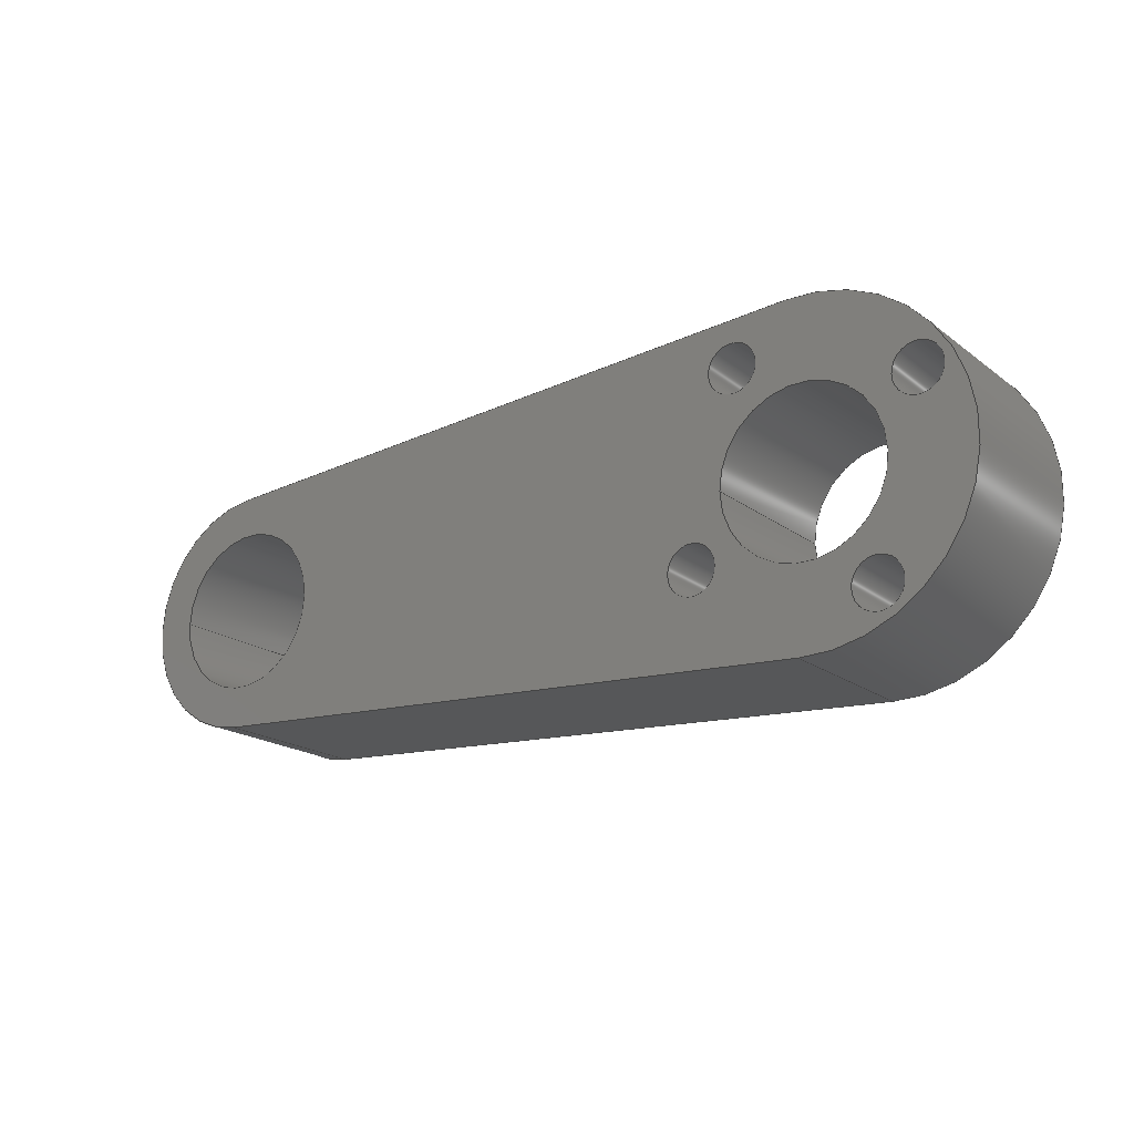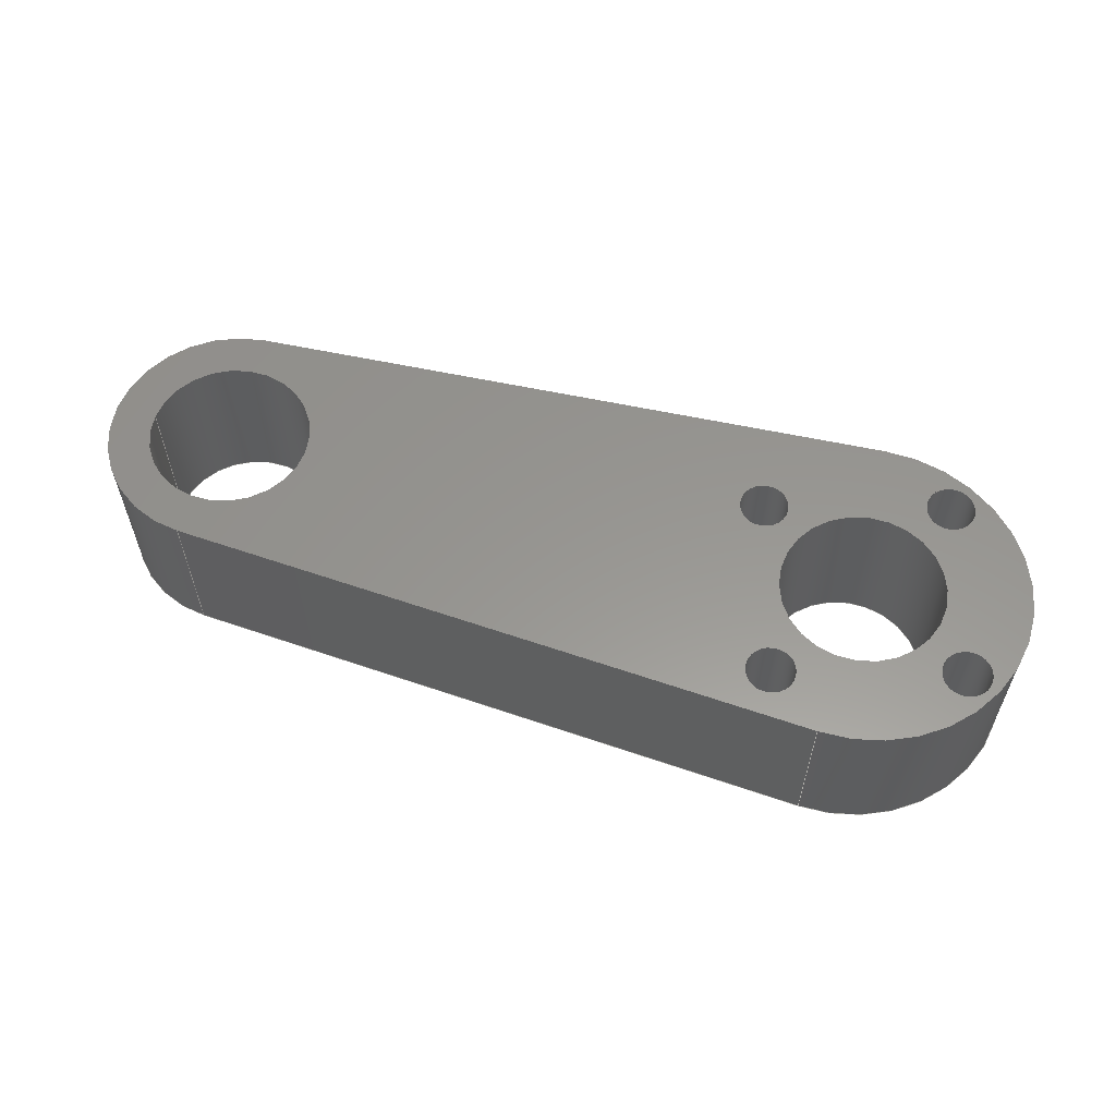
<metadata>
{"format":"step","ext":"step","renderer":"f3d","projection":"perspective","resolution":1024,"background":"white","views":[{"elev":-19.1,"azim":-143.9,"up":"+Y"},{"elev":58.3,"azim":-163.9,"up":"+Z"}]}
</metadata>
<code>
ISO-10303-21;
DATA;
#1=MECHANICAL_DESIGN_GEOMETRIC_PRESENTATION_REPRESENTATION('',(#4),#418);
#2=SHAPE_REPRESENTATION_RELATIONSHIP('SRR','None',#425,#3);
#3=ADVANCED_BREP_SHAPE_REPRESENTATION('',(#5),#417);
#4=STYLED_ITEM('',(#434),#5);
#5=MANIFOLD_SOLID_BREP('Solid1',#232);
#6=FACE_BOUND('',#45,.T.);
#7=FACE_BOUND('',#46,.T.);
#8=FACE_BOUND('',#47,.T.);
#9=FACE_BOUND('',#48,.T.);
#10=FACE_BOUND('',#49,.T.);
#11=FACE_BOUND('',#50,.T.);
#12=FACE_BOUND('',#52,.T.);
#13=FACE_BOUND('',#53,.T.);
#14=FACE_BOUND('',#54,.T.);
#15=FACE_BOUND('',#55,.T.);
#16=FACE_BOUND('',#56,.T.);
#17=FACE_BOUND('',#57,.T.);
#18=PLANE('',#270);
#19=PLANE('',#274);
#20=PLANE('',#278);
#21=PLANE('',#279);
#22=FACE_OUTER_BOUND('',#34,.T.);
#23=FACE_OUTER_BOUND('',#35,.T.);
#24=FACE_OUTER_BOUND('',#36,.T.);
#25=FACE_OUTER_BOUND('',#37,.T.);
#26=FACE_OUTER_BOUND('',#38,.T.);
#27=FACE_OUTER_BOUND('',#39,.T.);
#28=FACE_OUTER_BOUND('',#40,.T.);
#29=FACE_OUTER_BOUND('',#41,.T.);
#30=FACE_OUTER_BOUND('',#42,.T.);
#31=FACE_OUTER_BOUND('',#43,.T.);
#32=FACE_OUTER_BOUND('',#44,.T.);
#33=FACE_OUTER_BOUND('',#51,.T.);
#34=EDGE_LOOP('',(#152,#153,#154,#155));
#35=EDGE_LOOP('',(#156,#157,#158,#159));
#36=EDGE_LOOP('',(#160,#161,#162,#163));
#37=EDGE_LOOP('',(#164,#165,#166,#167));
#38=EDGE_LOOP('',(#168,#169,#170,#171));
#39=EDGE_LOOP('',(#172,#173,#174,#175));
#40=EDGE_LOOP('',(#176,#177,#178,#179));
#41=EDGE_LOOP('',(#180,#181,#182,#183));
#42=EDGE_LOOP('',(#184,#185,#186,#187));
#43=EDGE_LOOP('',(#188,#189,#190,#191));
#44=EDGE_LOOP('',(#192,#193,#194,#195));
#45=EDGE_LOOP('',(#196));
#46=EDGE_LOOP('',(#197));
#47=EDGE_LOOP('',(#198));
#48=EDGE_LOOP('',(#199));
#49=EDGE_LOOP('',(#200));
#50=EDGE_LOOP('',(#201));
#51=EDGE_LOOP('',(#202,#203,#204,#205));
#52=EDGE_LOOP('',(#206));
#53=EDGE_LOOP('',(#207));
#54=EDGE_LOOP('',(#208));
#55=EDGE_LOOP('',(#209));
#56=EDGE_LOOP('',(#210));
#57=EDGE_LOOP('',(#211));
#58=LINE('',#357,#72);
#59=LINE('',#363,#73);
#60=LINE('',#369,#74);
#61=LINE('',#375,#75);
#62=LINE('',#381,#76);
#63=LINE('',#387,#77);
#64=LINE('',#392,#78);
#65=LINE('',#394,#79);
#66=LINE('',#396,#80);
#67=LINE('',#397,#81);
#68=LINE('',#403,#82);
#69=LINE('',#406,#83);
#70=LINE('',#408,#84);
#71=LINE('',#409,#85);
#72=VECTOR('',#286,1.5);
#73=VECTOR('',#293,1.5);
#74=VECTOR('',#300,1.5);
#75=VECTOR('',#307,1.5);
#76=VECTOR('',#314,5);
#77=VECTOR('',#321,5);
#78=VECTOR('',#326,10);
#79=VECTOR('',#327,10);
#80=VECTOR('',#328,10);
#81=VECTOR('',#329,10);
#82=VECTOR('',#336,10);
#83=VECTOR('',#339,10);
#84=VECTOR('',#340,10);
#85=VECTOR('',#341,10);
#86=CIRCLE('',#253,1.5);
#87=CIRCLE('',#254,1.5);
#88=CIRCLE('',#256,1.5);
#89=CIRCLE('',#257,1.5);
#90=CIRCLE('',#259,1.5);
#91=CIRCLE('',#260,1.5);
#92=CIRCLE('',#262,1.5);
#93=CIRCLE('',#263,1.5);
#94=CIRCLE('',#265,5);
#95=CIRCLE('',#266,5);
#96=CIRCLE('',#268,5);
#97=CIRCLE('',#269,5);
#98=CIRCLE('',#272,10);
#99=CIRCLE('',#273,10);
#100=CIRCLE('',#276,7.5);
#101=CIRCLE('',#277,7.5);
#102=VERTEX_POINT('',#354);
#103=VERTEX_POINT('',#356);
#104=VERTEX_POINT('',#360);
#105=VERTEX_POINT('',#362);
#106=VERTEX_POINT('',#366);
#107=VERTEX_POINT('',#368);
#108=VERTEX_POINT('',#372);
#109=VERTEX_POINT('',#374);
#110=VERTEX_POINT('',#378);
#111=VERTEX_POINT('',#380);
#112=VERTEX_POINT('',#384);
#113=VERTEX_POINT('',#386);
#114=VERTEX_POINT('',#390);
#115=VERTEX_POINT('',#391);
#116=VERTEX_POINT('',#393);
#117=VERTEX_POINT('',#395);
#118=VERTEX_POINT('',#399);
#119=VERTEX_POINT('',#401);
#120=VERTEX_POINT('',#405);
#121=VERTEX_POINT('',#407);
#122=EDGE_CURVE('',#102,#102,#86,.T.);
#123=EDGE_CURVE('',#102,#103,#58,.T.);
#124=EDGE_CURVE('',#103,#103,#87,.T.);
#125=EDGE_CURVE('',#104,#104,#88,.T.);
#126=EDGE_CURVE('',#104,#105,#59,.T.);
#127=EDGE_CURVE('',#105,#105,#89,.T.);
#128=EDGE_CURVE('',#106,#106,#90,.T.);
#129=EDGE_CURVE('',#106,#107,#60,.T.);
#130=EDGE_CURVE('',#107,#107,#91,.T.);
#131=EDGE_CURVE('',#108,#108,#92,.T.);
#132=EDGE_CURVE('',#108,#109,#61,.T.);
#133=EDGE_CURVE('',#109,#109,#93,.T.);
#134=EDGE_CURVE('',#110,#110,#94,.T.);
#135=EDGE_CURVE('',#110,#111,#62,.T.);
#136=EDGE_CURVE('',#111,#111,#95,.T.);
#137=EDGE_CURVE('',#112,#112,#96,.T.);
#138=EDGE_CURVE('',#112,#113,#63,.T.);
#139=EDGE_CURVE('',#113,#113,#97,.T.);
#140=EDGE_CURVE('',#114,#115,#64,.T.);
#141=EDGE_CURVE('',#115,#116,#65,.T.);
#142=EDGE_CURVE('',#117,#116,#66,.T.);
#143=EDGE_CURVE('',#114,#117,#67,.T.);
#144=EDGE_CURVE('',#118,#114,#98,.T.);
#145=EDGE_CURVE('',#119,#117,#99,.T.);
#146=EDGE_CURVE('',#118,#119,#68,.T.);
#147=EDGE_CURVE('',#120,#118,#69,.T.);
#148=EDGE_CURVE('',#121,#119,#70,.T.);
#149=EDGE_CURVE('',#120,#121,#71,.T.);
#150=EDGE_CURVE('',#115,#120,#100,.T.);
#151=EDGE_CURVE('',#116,#121,#101,.T.);
#152=ORIENTED_EDGE('',*,*,#122,.F.);
#153=ORIENTED_EDGE('',*,*,#123,.T.);
#154=ORIENTED_EDGE('',*,*,#124,.F.);
#155=ORIENTED_EDGE('',*,*,#123,.F.);
#156=ORIENTED_EDGE('',*,*,#125,.F.);
#157=ORIENTED_EDGE('',*,*,#126,.T.);
#158=ORIENTED_EDGE('',*,*,#127,.F.);
#159=ORIENTED_EDGE('',*,*,#126,.F.);
#160=ORIENTED_EDGE('',*,*,#128,.F.);
#161=ORIENTED_EDGE('',*,*,#129,.T.);
#162=ORIENTED_EDGE('',*,*,#130,.F.);
#163=ORIENTED_EDGE('',*,*,#129,.F.);
#164=ORIENTED_EDGE('',*,*,#131,.F.);
#165=ORIENTED_EDGE('',*,*,#132,.T.);
#166=ORIENTED_EDGE('',*,*,#133,.F.);
#167=ORIENTED_EDGE('',*,*,#132,.F.);
#168=ORIENTED_EDGE('',*,*,#134,.T.);
#169=ORIENTED_EDGE('',*,*,#135,.T.);
#170=ORIENTED_EDGE('',*,*,#136,.F.);
#171=ORIENTED_EDGE('',*,*,#135,.F.);
#172=ORIENTED_EDGE('',*,*,#137,.T.);
#173=ORIENTED_EDGE('',*,*,#138,.T.);
#174=ORIENTED_EDGE('',*,*,#139,.F.);
#175=ORIENTED_EDGE('',*,*,#138,.F.);
#176=ORIENTED_EDGE('',*,*,#140,.T.);
#177=ORIENTED_EDGE('',*,*,#141,.T.);
#178=ORIENTED_EDGE('',*,*,#142,.F.);
#179=ORIENTED_EDGE('',*,*,#143,.F.);
#180=ORIENTED_EDGE('',*,*,#144,.T.);
#181=ORIENTED_EDGE('',*,*,#143,.T.);
#182=ORIENTED_EDGE('',*,*,#145,.F.);
#183=ORIENTED_EDGE('',*,*,#146,.F.);
#184=ORIENTED_EDGE('',*,*,#147,.T.);
#185=ORIENTED_EDGE('',*,*,#146,.T.);
#186=ORIENTED_EDGE('',*,*,#148,.F.);
#187=ORIENTED_EDGE('',*,*,#149,.F.);
#188=ORIENTED_EDGE('',*,*,#150,.T.);
#189=ORIENTED_EDGE('',*,*,#149,.T.);
#190=ORIENTED_EDGE('',*,*,#151,.F.);
#191=ORIENTED_EDGE('',*,*,#141,.F.);
#192=ORIENTED_EDGE('',*,*,#151,.T.);
#193=ORIENTED_EDGE('',*,*,#148,.T.);
#194=ORIENTED_EDGE('',*,*,#145,.T.);
#195=ORIENTED_EDGE('',*,*,#142,.T.);
#196=ORIENTED_EDGE('',*,*,#122,.T.);
#197=ORIENTED_EDGE('',*,*,#125,.T.);
#198=ORIENTED_EDGE('',*,*,#128,.T.);
#199=ORIENTED_EDGE('',*,*,#131,.T.);
#200=ORIENTED_EDGE('',*,*,#139,.T.);
#201=ORIENTED_EDGE('',*,*,#136,.T.);
#202=ORIENTED_EDGE('',*,*,#150,.F.);
#203=ORIENTED_EDGE('',*,*,#140,.F.);
#204=ORIENTED_EDGE('',*,*,#144,.F.);
#205=ORIENTED_EDGE('',*,*,#147,.F.);
#206=ORIENTED_EDGE('',*,*,#124,.T.);
#207=ORIENTED_EDGE('',*,*,#127,.T.);
#208=ORIENTED_EDGE('',*,*,#130,.T.);
#209=ORIENTED_EDGE('',*,*,#133,.T.);
#210=ORIENTED_EDGE('',*,*,#137,.F.);
#211=ORIENTED_EDGE('',*,*,#134,.F.);
#212=CYLINDRICAL_SURFACE('',#252,1.5);
#213=CYLINDRICAL_SURFACE('',#255,1.5);
#214=CYLINDRICAL_SURFACE('',#258,1.5);
#215=CYLINDRICAL_SURFACE('',#261,1.5);
#216=CYLINDRICAL_SURFACE('',#264,5);
#217=CYLINDRICAL_SURFACE('',#267,5);
#218=CYLINDRICAL_SURFACE('',#271,10);
#219=CYLINDRICAL_SURFACE('',#275,7.5);
#220=ADVANCED_FACE('',(#22),#212,.F.);
#221=ADVANCED_FACE('',(#23),#213,.F.);
#222=ADVANCED_FACE('',(#24),#214,.F.);
#223=ADVANCED_FACE('',(#25),#215,.F.);
#224=ADVANCED_FACE('',(#26),#216,.F.);
#225=ADVANCED_FACE('',(#27),#217,.F.);
#226=ADVANCED_FACE('',(#28),#18,.T.);
#227=ADVANCED_FACE('',(#29),#218,.T.);
#228=ADVANCED_FACE('',(#30),#19,.T.);
#229=ADVANCED_FACE('',(#31),#219,.T.);
#230=ADVANCED_FACE('',(#32,#6,#7,#8,#9,#10,#11),#20,.T.);
#231=ADVANCED_FACE('',(#33,#12,#13,#14,#15,#16,#17),#21,.F.);
#232=CLOSED_SHELL('',(#220,#221,#222,#223,#224,#225,#226,#227,#228,#229,
#230,#231));
#233=DERIVED_UNIT_ELEMENT(#235,1);
#234=DERIVED_UNIT_ELEMENT(#420,3);
#235=(
MASS_UNIT()
NAMED_UNIT(*)
SI_UNIT($,.GRAM.)
);
#236=DERIVED_UNIT((#233,#234));
#237=MEASURE_REPRESENTATION_ITEM('density measure',
POSITIVE_RATIO_MEASURE(1),#236);
#238=PROPERTY_DEFINITION_REPRESENTATION(#243,#240);
#239=PROPERTY_DEFINITION_REPRESENTATION(#244,#241);
#240=REPRESENTATION('material name',(#242),#417);
#241=REPRESENTATION('density',(#237),#417);
#242=DESCRIPTIVE_REPRESENTATION_ITEM('Generic','Generic');
#243=PROPERTY_DEFINITION('material property','material name',#427);
#244=PROPERTY_DEFINITION('material property','density of part',#427);
#245=DATE_TIME_ROLE('creation_date');
#246=APPLIED_DATE_AND_TIME_ASSIGNMENT(#247,#245,(#427));
#247=DATE_AND_TIME(#248,#249);
#248=CALENDAR_DATE(2021,23,10);
#249=LOCAL_TIME(0,0,0,#250);
#250=COORDINATED_UNIVERSAL_TIME_OFFSET(0,0,.BEHIND.);
#251=AXIS2_PLACEMENT_3D('placement',#352,#280,#281);
#252=AXIS2_PLACEMENT_3D('',#353,#282,#283);
#253=AXIS2_PLACEMENT_3D('',#355,#284,#285);
#254=AXIS2_PLACEMENT_3D('',#358,#287,#288);
#255=AXIS2_PLACEMENT_3D('',#359,#289,#290);
#256=AXIS2_PLACEMENT_3D('',#361,#291,#292);
#257=AXIS2_PLACEMENT_3D('',#364,#294,#295);
#258=AXIS2_PLACEMENT_3D('',#365,#296,#297);
#259=AXIS2_PLACEMENT_3D('',#367,#298,#299);
#260=AXIS2_PLACEMENT_3D('',#370,#301,#302);
#261=AXIS2_PLACEMENT_3D('',#371,#303,#304);
#262=AXIS2_PLACEMENT_3D('',#373,#305,#306);
#263=AXIS2_PLACEMENT_3D('',#376,#308,#309);
#264=AXIS2_PLACEMENT_3D('',#377,#310,#311);
#265=AXIS2_PLACEMENT_3D('',#379,#312,#313);
#266=AXIS2_PLACEMENT_3D('',#382,#315,#316);
#267=AXIS2_PLACEMENT_3D('',#383,#317,#318);
#268=AXIS2_PLACEMENT_3D('',#385,#319,#320);
#269=AXIS2_PLACEMENT_3D('',#388,#322,#323);
#270=AXIS2_PLACEMENT_3D('',#389,#324,#325);
#271=AXIS2_PLACEMENT_3D('',#398,#330,#331);
#272=AXIS2_PLACEMENT_3D('',#400,#332,#333);
#273=AXIS2_PLACEMENT_3D('',#402,#334,#335);
#274=AXIS2_PLACEMENT_3D('',#404,#337,#338);
#275=AXIS2_PLACEMENT_3D('',#410,#342,#343);
#276=AXIS2_PLACEMENT_3D('',#411,#344,#345);
#277=AXIS2_PLACEMENT_3D('',#412,#346,#347);
#278=AXIS2_PLACEMENT_3D('',#413,#348,#349);
#279=AXIS2_PLACEMENT_3D('',#414,#350,#351);
#280=DIRECTION('axis',(0,0,1));
#281=DIRECTION('refdir',(1,0,0));
#282=DIRECTION('center_axis',(0,0,-1));
#283=DIRECTION('ref_axis',(1,0,0));
#284=DIRECTION('center_axis',(0,0,-1));
#285=DIRECTION('ref_axis',(1,0,0));
#286=DIRECTION('',(0,0,-1));
#287=DIRECTION('center_axis',(0,0,1));
#288=DIRECTION('ref_axis',(1,0,0));
#289=DIRECTION('center_axis',(0,0,-1));
#290=DIRECTION('ref_axis',(1,0,0));
#291=DIRECTION('center_axis',(0,0,-1));
#292=DIRECTION('ref_axis',(1,0,0));
#293=DIRECTION('',(0,0,-1));
#294=DIRECTION('center_axis',(0,0,1));
#295=DIRECTION('ref_axis',(1,0,0));
#296=DIRECTION('center_axis',(0,0,-1));
#297=DIRECTION('ref_axis',(1,0,0));
#298=DIRECTION('center_axis',(0,0,-1));
#299=DIRECTION('ref_axis',(1,0,0));
#300=DIRECTION('',(0,0,-1));
#301=DIRECTION('center_axis',(0,0,1));
#302=DIRECTION('ref_axis',(1,0,0));
#303=DIRECTION('center_axis',(0,0,-1));
#304=DIRECTION('ref_axis',(1,0,0));
#305=DIRECTION('center_axis',(0,0,-1));
#306=DIRECTION('ref_axis',(1,0,0));
#307=DIRECTION('',(0,0,-1));
#308=DIRECTION('center_axis',(0,0,1));
#309=DIRECTION('ref_axis',(1,0,0));
#310=DIRECTION('center_axis',(0,0,1));
#311=DIRECTION('ref_axis',(-1,0,0));
#312=DIRECTION('center_axis',(0,0,-1));
#313=DIRECTION('ref_axis',(-1,0,0));
#314=DIRECTION('',(0,0,1));
#315=DIRECTION('center_axis',(0,0,-1));
#316=DIRECTION('ref_axis',(-1,0,0));
#317=DIRECTION('center_axis',(0,0,1));
#318=DIRECTION('ref_axis',(-1,0,0));
#319=DIRECTION('center_axis',(0,0,-1));
#320=DIRECTION('ref_axis',(-1,0,0));
#321=DIRECTION('',(0,0,1));
#322=DIRECTION('center_axis',(0,0,-1));
#323=DIRECTION('ref_axis',(-1,0,0));
#324=DIRECTION('center_axis',(0.0625,-0.998,0));
#325=DIRECTION('ref_axis',(0.998,0.0625,0));
#326=DIRECTION('',(0.998,0.0625,0));
#327=DIRECTION('',(0,0,1));
#328=DIRECTION('',(0.998,0.0625,0));
#329=DIRECTION('',(0,0,1));
#330=DIRECTION('center_axis',(0,0,1));
#331=DIRECTION('ref_axis',(-1,1.225e-16,0));
#332=DIRECTION('center_axis',(0,0,1));
#333=DIRECTION('ref_axis',(1,0,0));
#334=DIRECTION('center_axis',(0,0,1));
#335=DIRECTION('ref_axis',(1,0,0));
#336=DIRECTION('',(0,0,1));
#337=DIRECTION('center_axis',(0.0625,0.998,0));
#338=DIRECTION('ref_axis',(-0.998,0.0625,0));
#339=DIRECTION('',(-0.998,0.0625,0));
#340=DIRECTION('',(-0.998,0.0625,0));
#341=DIRECTION('',(0,0,1));
#342=DIRECTION('center_axis',(0,0,1));
#343=DIRECTION('ref_axis',(1,0,0));
#344=DIRECTION('center_axis',(0,0,1));
#345=DIRECTION('ref_axis',(1,0,0));
#346=DIRECTION('center_axis',(0,0,1));
#347=DIRECTION('ref_axis',(1,0,0));
#348=DIRECTION('center_axis',(0,0,1));
#349=DIRECTION('ref_axis',(1,0,0));
#350=DIRECTION('center_axis',(0,0,1));
#351=DIRECTION('ref_axis',(1,0,0));
#352=CARTESIAN_POINT('',(0,0,0));
#353=CARTESIAN_POINT('Origin',(-6.909,4.033,10.2));
#354=CARTESIAN_POINT('',(-8.409,4.033,10.2));
#355=CARTESIAN_POINT('Origin',(-6.909,4.033,10.2));
#356=CARTESIAN_POINT('',(-8.409,4.033,0));
#357=CARTESIAN_POINT('',(-8.409,4.033,10.2));
#358=CARTESIAN_POINT('Origin',(-6.909,4.033,0));
#359=CARTESIAN_POINT('Origin',(-4.033,-6.909,10.2));
#360=CARTESIAN_POINT('',(-5.533,-6.909,10.2));
#361=CARTESIAN_POINT('Origin',(-4.033,-6.909,10.2));
#362=CARTESIAN_POINT('',(-5.533,-6.909,0));
#363=CARTESIAN_POINT('',(-5.533,-6.909,10.2));
#364=CARTESIAN_POINT('Origin',(-4.033,-6.909,0));
#365=CARTESIAN_POINT('Origin',(4.033,6.909,10.2));
#366=CARTESIAN_POINT('',(2.533,6.909,10.2));
#367=CARTESIAN_POINT('Origin',(4.033,6.909,10.2));
#368=CARTESIAN_POINT('',(2.533,6.909,0));
#369=CARTESIAN_POINT('',(2.533,6.909,10.2));
#370=CARTESIAN_POINT('Origin',(4.033,6.909,0));
#371=CARTESIAN_POINT('Origin',(6.909,-4.033,10.2));
#372=CARTESIAN_POINT('',(5.409,-4.033,10.2));
#373=CARTESIAN_POINT('Origin',(6.909,-4.033,10.2));
#374=CARTESIAN_POINT('',(5.409,-4.033,0));
#375=CARTESIAN_POINT('',(5.409,-4.033,10.2));
#376=CARTESIAN_POINT('Origin',(6.909,-4.033,0));
#377=CARTESIAN_POINT('Origin',(0,0,0));
#378=CARTESIAN_POINT('',(5,6.123e-16,0));
#379=CARTESIAN_POINT('Origin',(0,0,0));
#380=CARTESIAN_POINT('',(5,1.11e-15,10.2));
#381=CARTESIAN_POINT('',(5,6.123e-16,0));
#382=CARTESIAN_POINT('Origin',(0,0,10.2));
#383=CARTESIAN_POINT('Origin',(40,0,0));
#384=CARTESIAN_POINT('',(45,6.123e-16,0));
#385=CARTESIAN_POINT('Origin',(40,0,0));
#386=CARTESIAN_POINT('',(45,1.11e-15,10.2));
#387=CARTESIAN_POINT('',(45,6.123e-16,0));
#388=CARTESIAN_POINT('Origin',(40,0,10.2));
#389=CARTESIAN_POINT('Origin',(0.625,-9.98,0));
#390=CARTESIAN_POINT('',(0.625,-9.98,0));
#391=CARTESIAN_POINT('',(40.47,-7.485,0));
#392=CARTESIAN_POINT('',(0.625,-9.98,0));
#393=CARTESIAN_POINT('',(40.47,-7.485,10.2));
#394=CARTESIAN_POINT('',(40.47,-7.485,0));
#395=CARTESIAN_POINT('',(0.625,-9.98,10.2));
#396=CARTESIAN_POINT('',(0.625,-9.98,10.2));
#397=CARTESIAN_POINT('',(0.625,-9.98,0));
#398=CARTESIAN_POINT('Origin',(0,0,0));
#399=CARTESIAN_POINT('',(0.625,9.98,0));
#400=CARTESIAN_POINT('Origin',(0,0,0));
#401=CARTESIAN_POINT('',(0.625,9.98,10.2));
#402=CARTESIAN_POINT('Origin',(0,0,10.2));
#403=CARTESIAN_POINT('',(0.625,9.98,0));
#404=CARTESIAN_POINT('Origin',(40.47,7.485,0));
#405=CARTESIAN_POINT('',(40.47,7.485,0));
#406=CARTESIAN_POINT('',(40.47,7.485,0));
#407=CARTESIAN_POINT('',(40.47,7.485,10.2));
#408=CARTESIAN_POINT('',(40.47,7.485,10.2));
#409=CARTESIAN_POINT('',(40.47,7.485,0));
#410=CARTESIAN_POINT('Origin',(40,0,0));
#411=CARTESIAN_POINT('Origin',(40,0,0));
#412=CARTESIAN_POINT('Origin',(40,0,10.2));
#413=CARTESIAN_POINT('Origin',(18.75,0,10.2));
#414=CARTESIAN_POINT('Origin',(18.75,0,0));
#415=UNCERTAINTY_MEASURE_WITH_UNIT(LENGTH_MEASURE(0.01),#419,
'DISTANCE_ACCURACY_VALUE',
'Maximum model space distance between geometric entities at asserted c
onnectivities');
#416=UNCERTAINTY_MEASURE_WITH_UNIT(LENGTH_MEASURE(0.01),#419,
'DISTANCE_ACCURACY_VALUE',
'Maximum model space distance between geometric entities at asserted c
onnectivities');
#417=(
GEOMETRIC_REPRESENTATION_CONTEXT(3)
GLOBAL_UNCERTAINTY_ASSIGNED_CONTEXT((#415))
GLOBAL_UNIT_ASSIGNED_CONTEXT((#419,#422,#421))
REPRESENTATION_CONTEXT('','3D')
);
#418=(
GEOMETRIC_REPRESENTATION_CONTEXT(3)
GLOBAL_UNCERTAINTY_ASSIGNED_CONTEXT((#416))
GLOBAL_UNIT_ASSIGNED_CONTEXT((#419,#422,#421))
REPRESENTATION_CONTEXT('','3D')
);
#419=(
LENGTH_UNIT()
NAMED_UNIT(*)
SI_UNIT(.MILLI.,.METRE.)
);
#420=(
LENGTH_UNIT()
NAMED_UNIT(*)
SI_UNIT(.CENTI.,.METRE.)
);
#421=(
NAMED_UNIT(*)
SI_UNIT($,.STERADIAN.)
SOLID_ANGLE_UNIT()
);
#422=(
NAMED_UNIT(*)
PLANE_ANGLE_UNIT()
SI_UNIT($,.RADIAN.)
);
#423=SHAPE_DEFINITION_REPRESENTATION(#424,#425);
#424=PRODUCT_DEFINITION_SHAPE('',$,#427);
#425=SHAPE_REPRESENTATION('',(#251),#417);
#426=PRODUCT_DEFINITION_CONTEXT('part definition',#431,'design');
#427=PRODUCT_DEFINITION('Cranck','Cranck',#428,#426);
#428=PRODUCT_DEFINITION_FORMATION('',$,#433);
#429=PRODUCT_RELATED_PRODUCT_CATEGORY('Cranck','Cranck',(#433));
#430=APPLICATION_PROTOCOL_DEFINITION('international standard',
'automotive_design',2009,#431);
#431=APPLICATION_CONTEXT(
'Core Data for Automotive Mechanical Design Process');
#432=PRODUCT_CONTEXT('part definition',#431,'mechanical');
#433=PRODUCT('Cranck','Cranck',$,(#432));
#434=PRESENTATION_STYLE_ASSIGNMENT((#435));
#435=SURFACE_STYLE_USAGE(.BOTH.,#436);
#436=SURFACE_SIDE_STYLE('',(#437));
#437=SURFACE_STYLE_FILL_AREA(#438);
#438=FILL_AREA_STYLE('',(#439));
#439=FILL_AREA_STYLE_COLOUR('',#440);
#440=COLOUR_RGB('',0.749,0.749,0.749);
ENDSEC;
END-ISO-10303-21;

</code>
